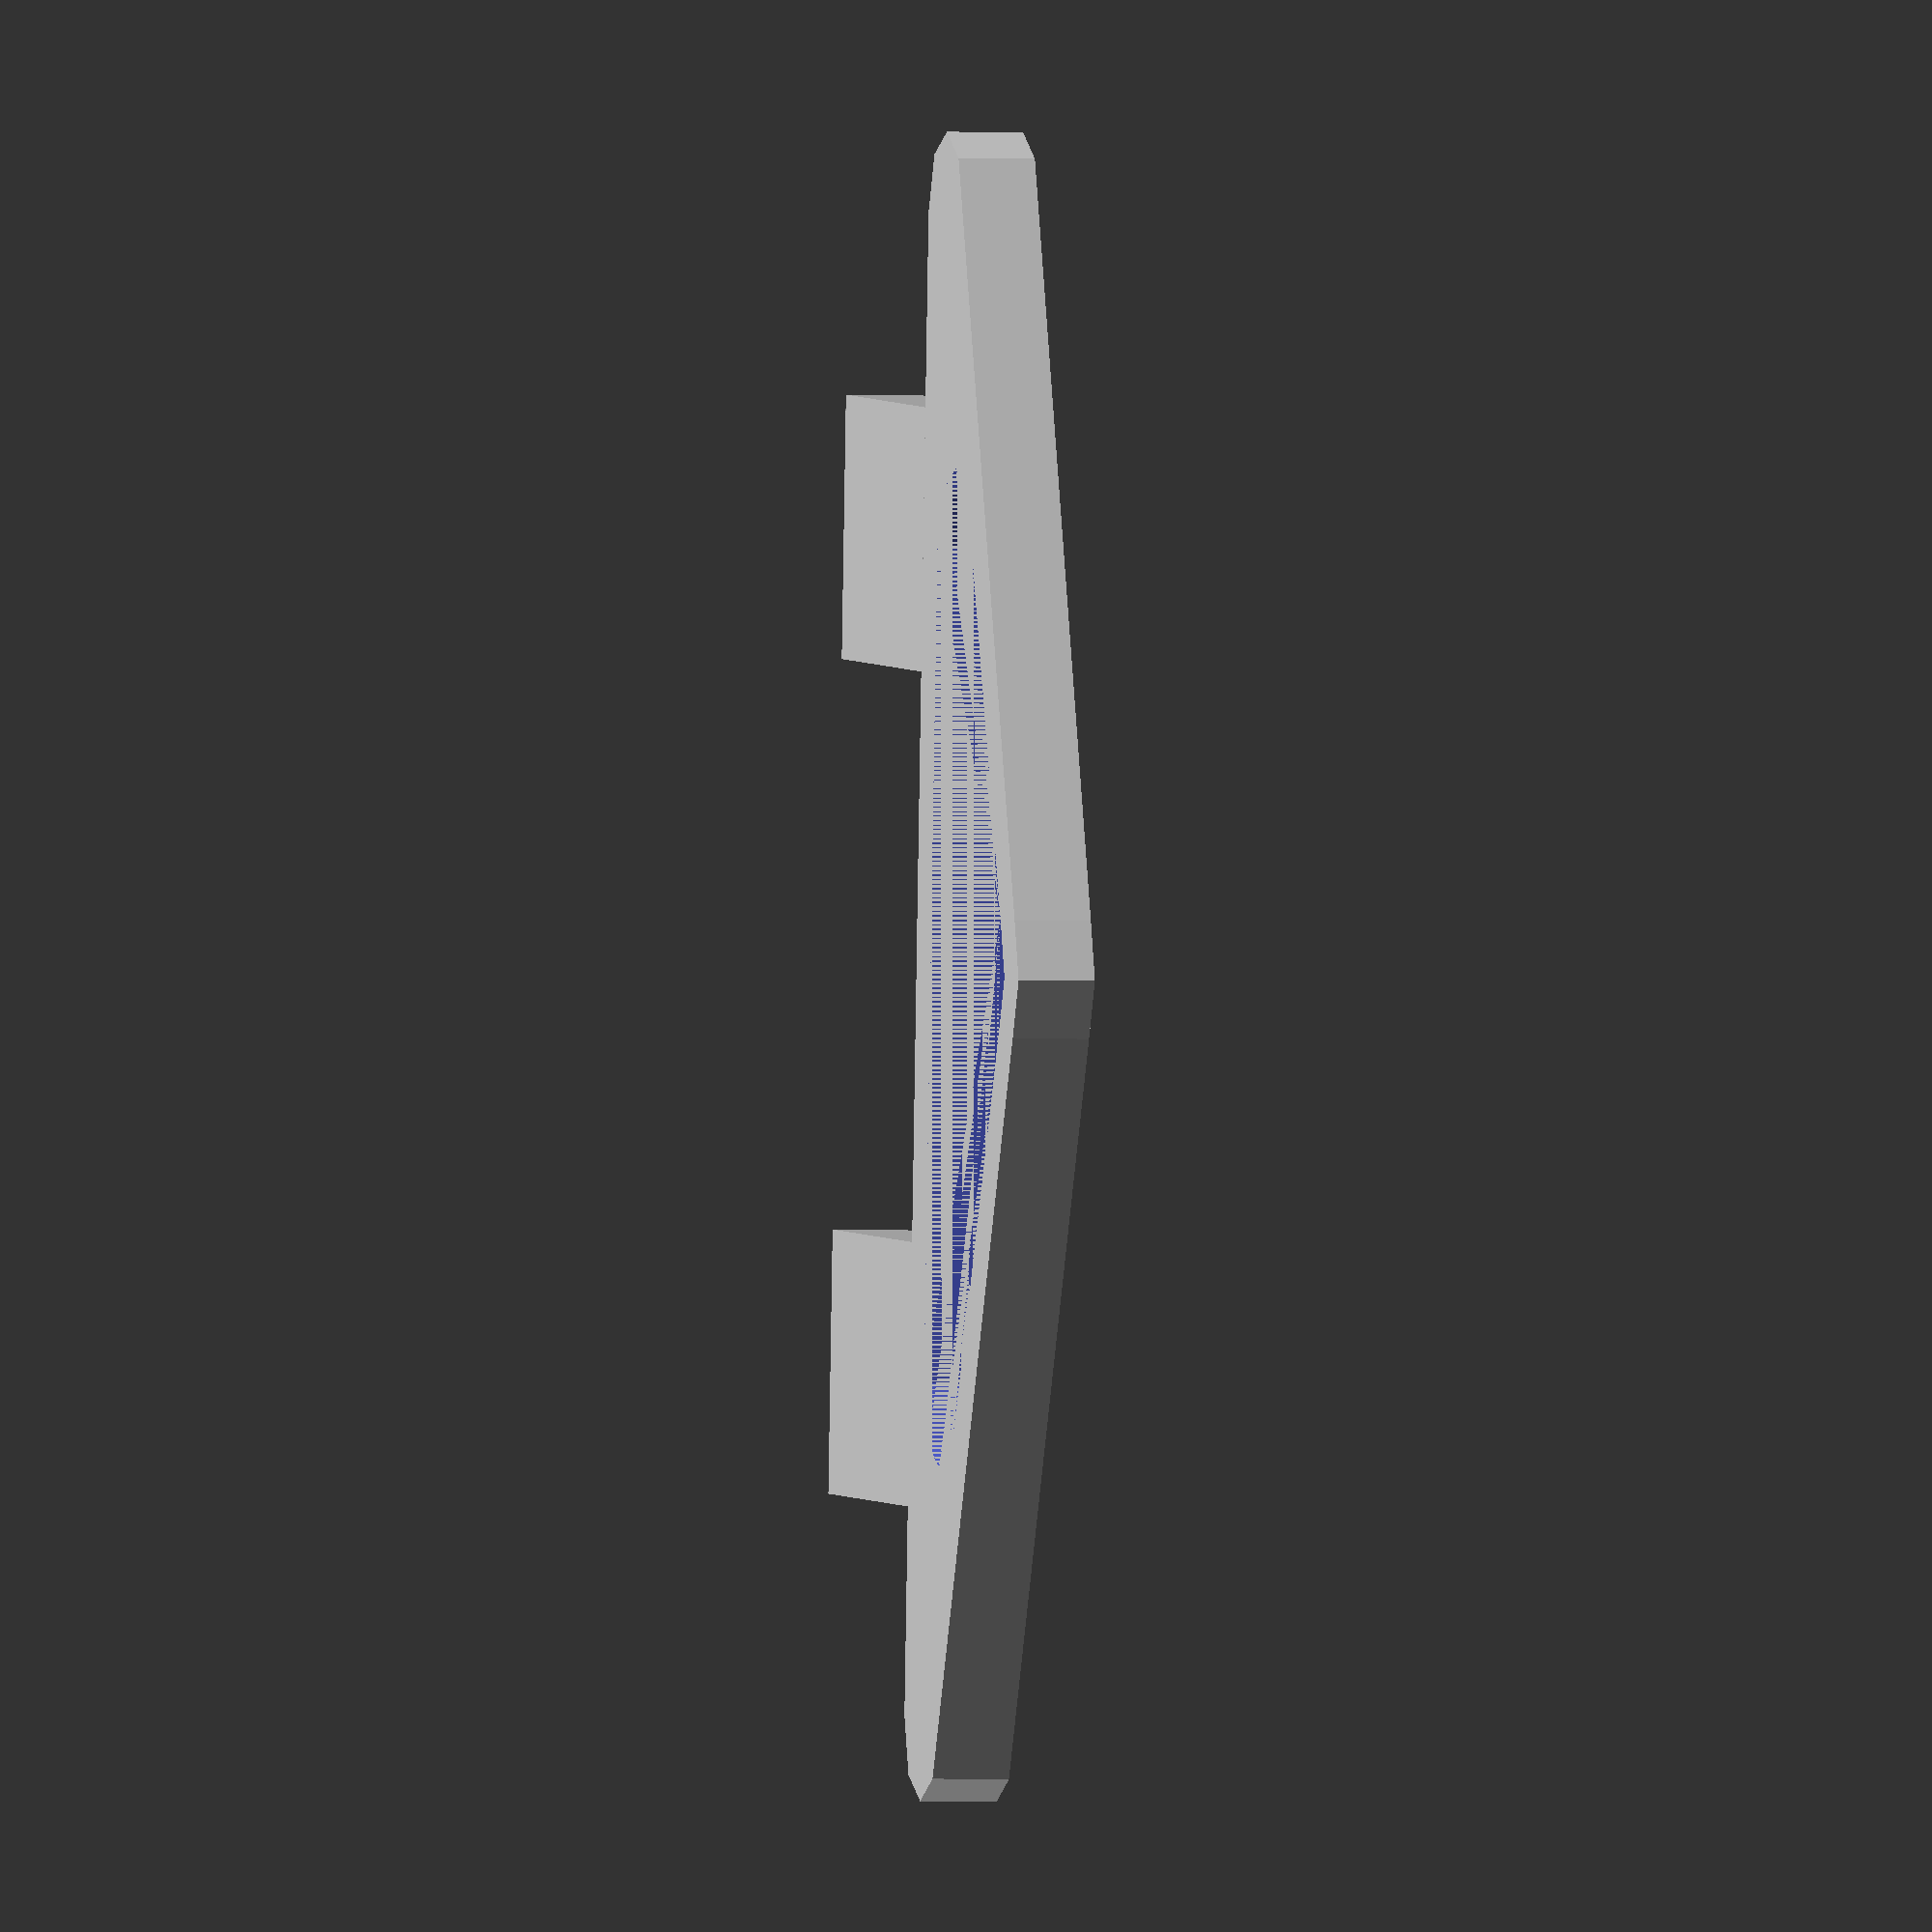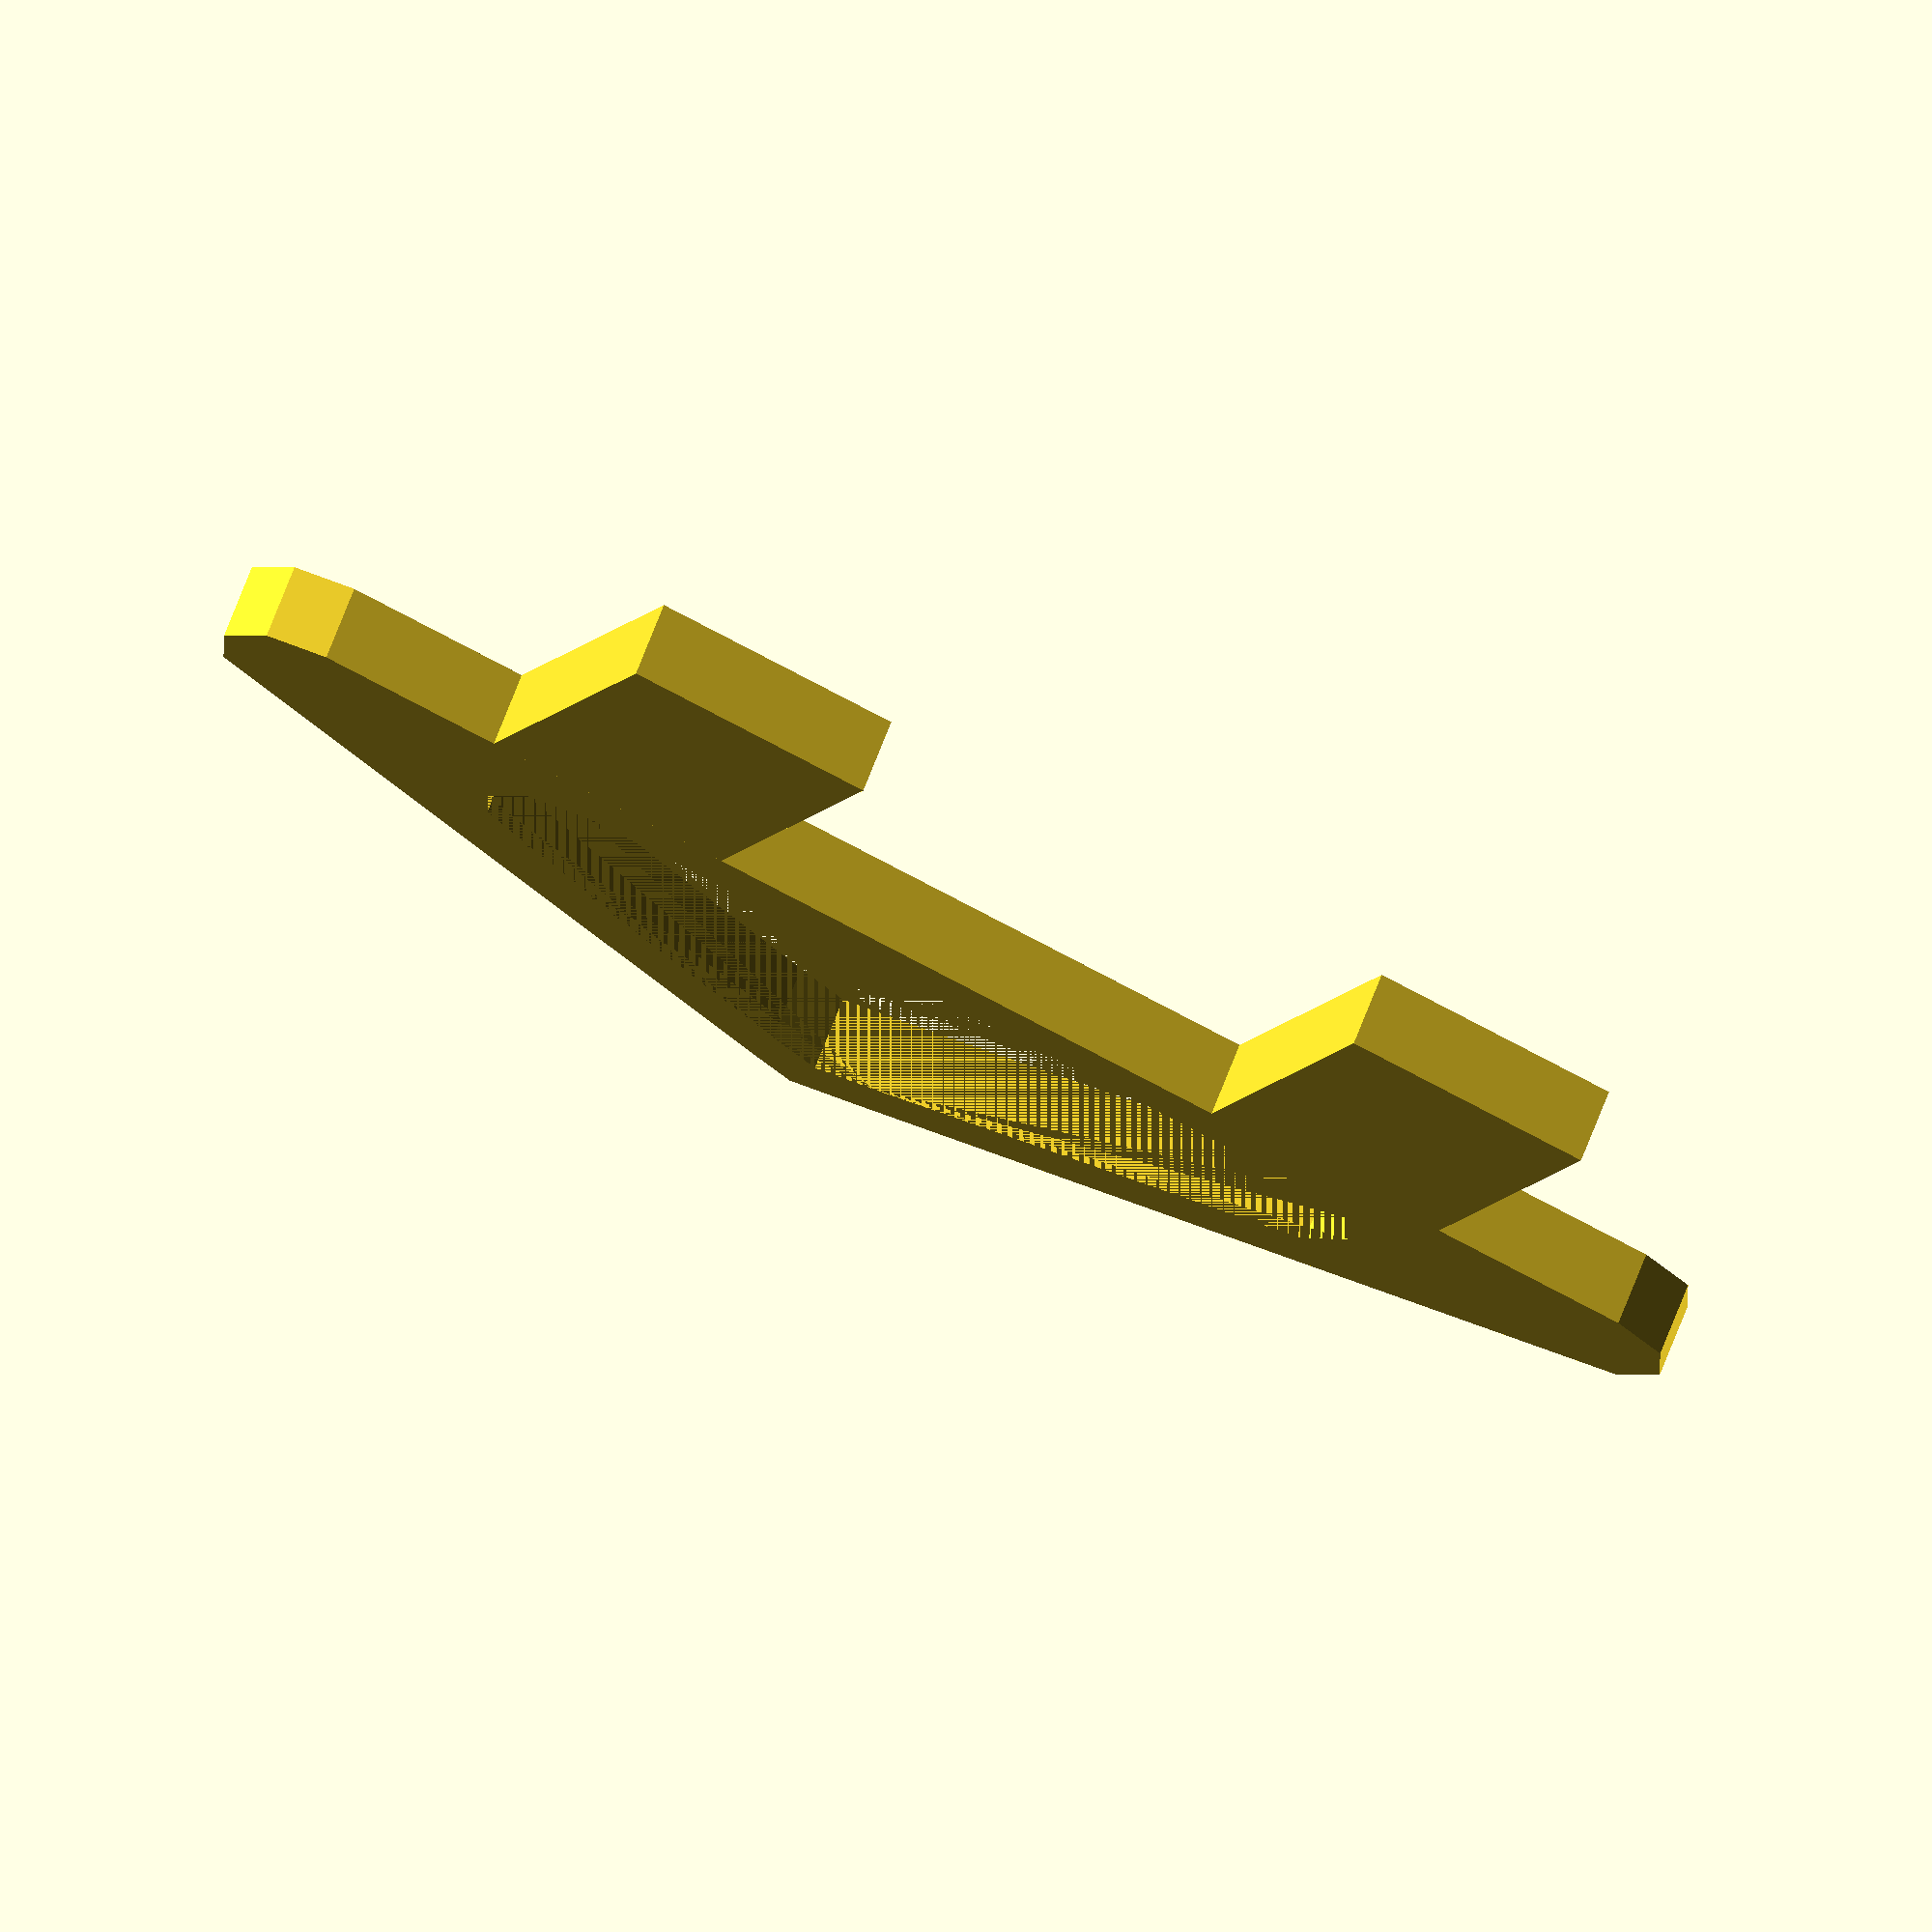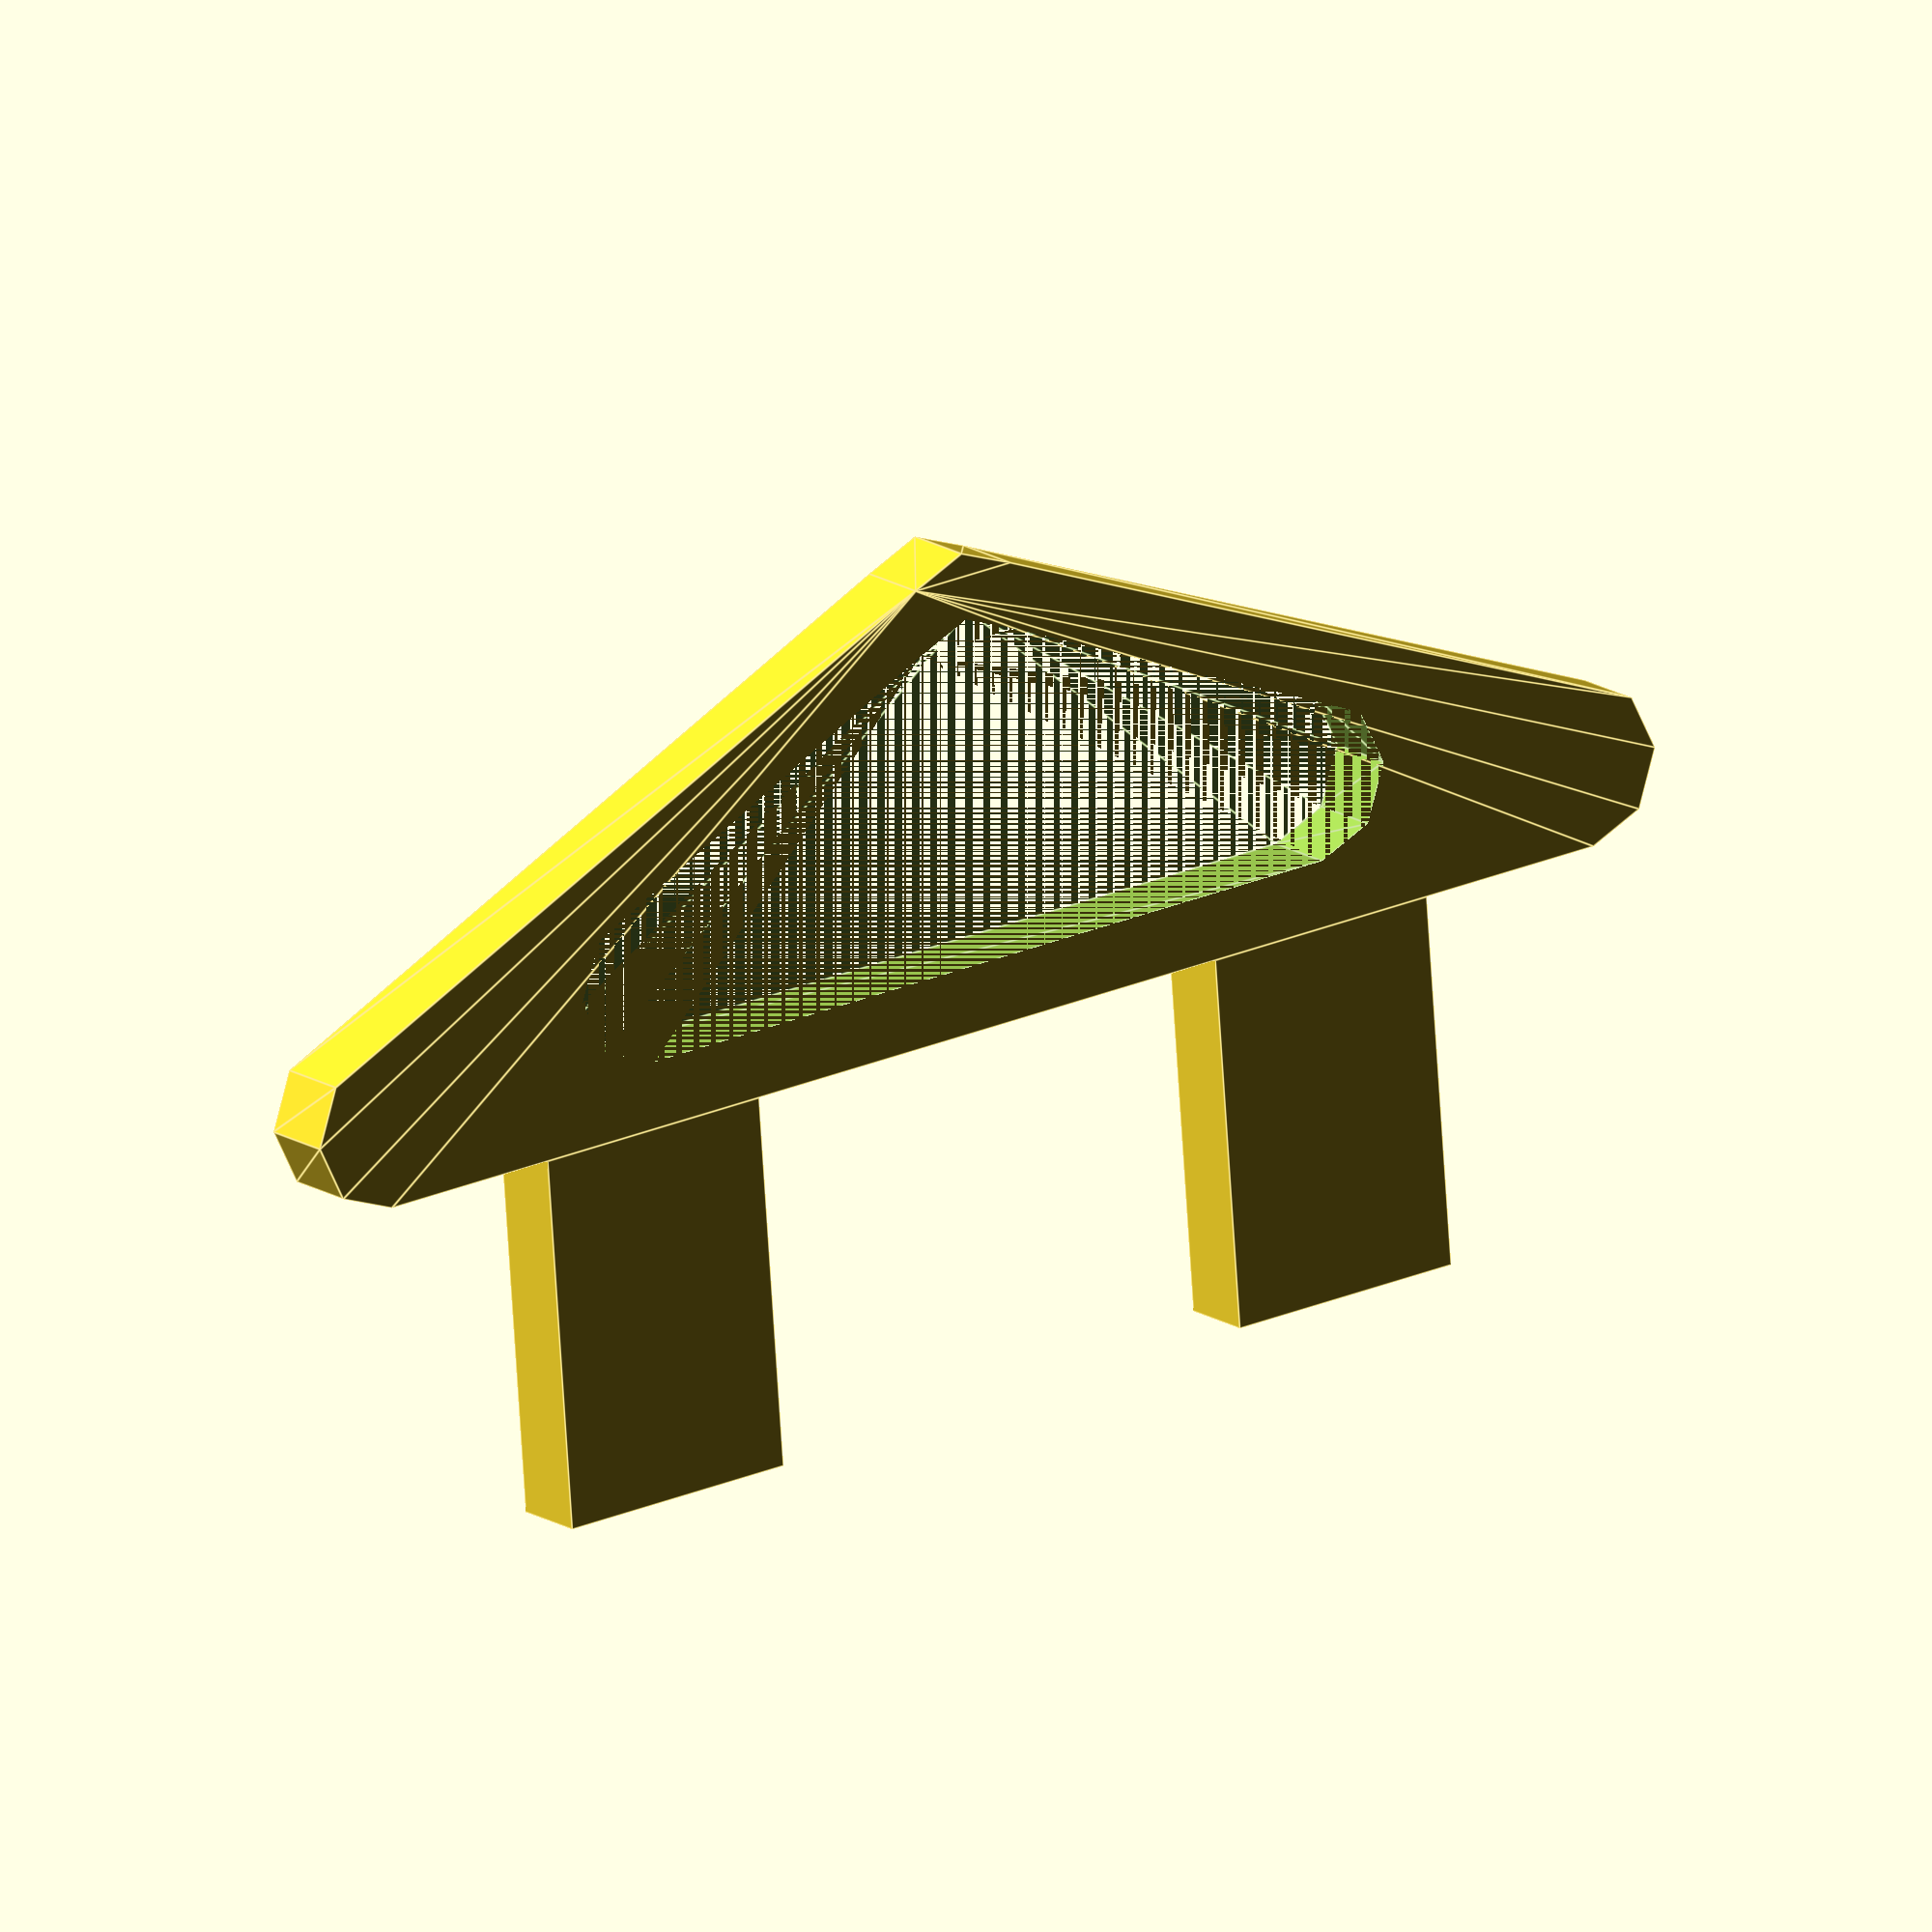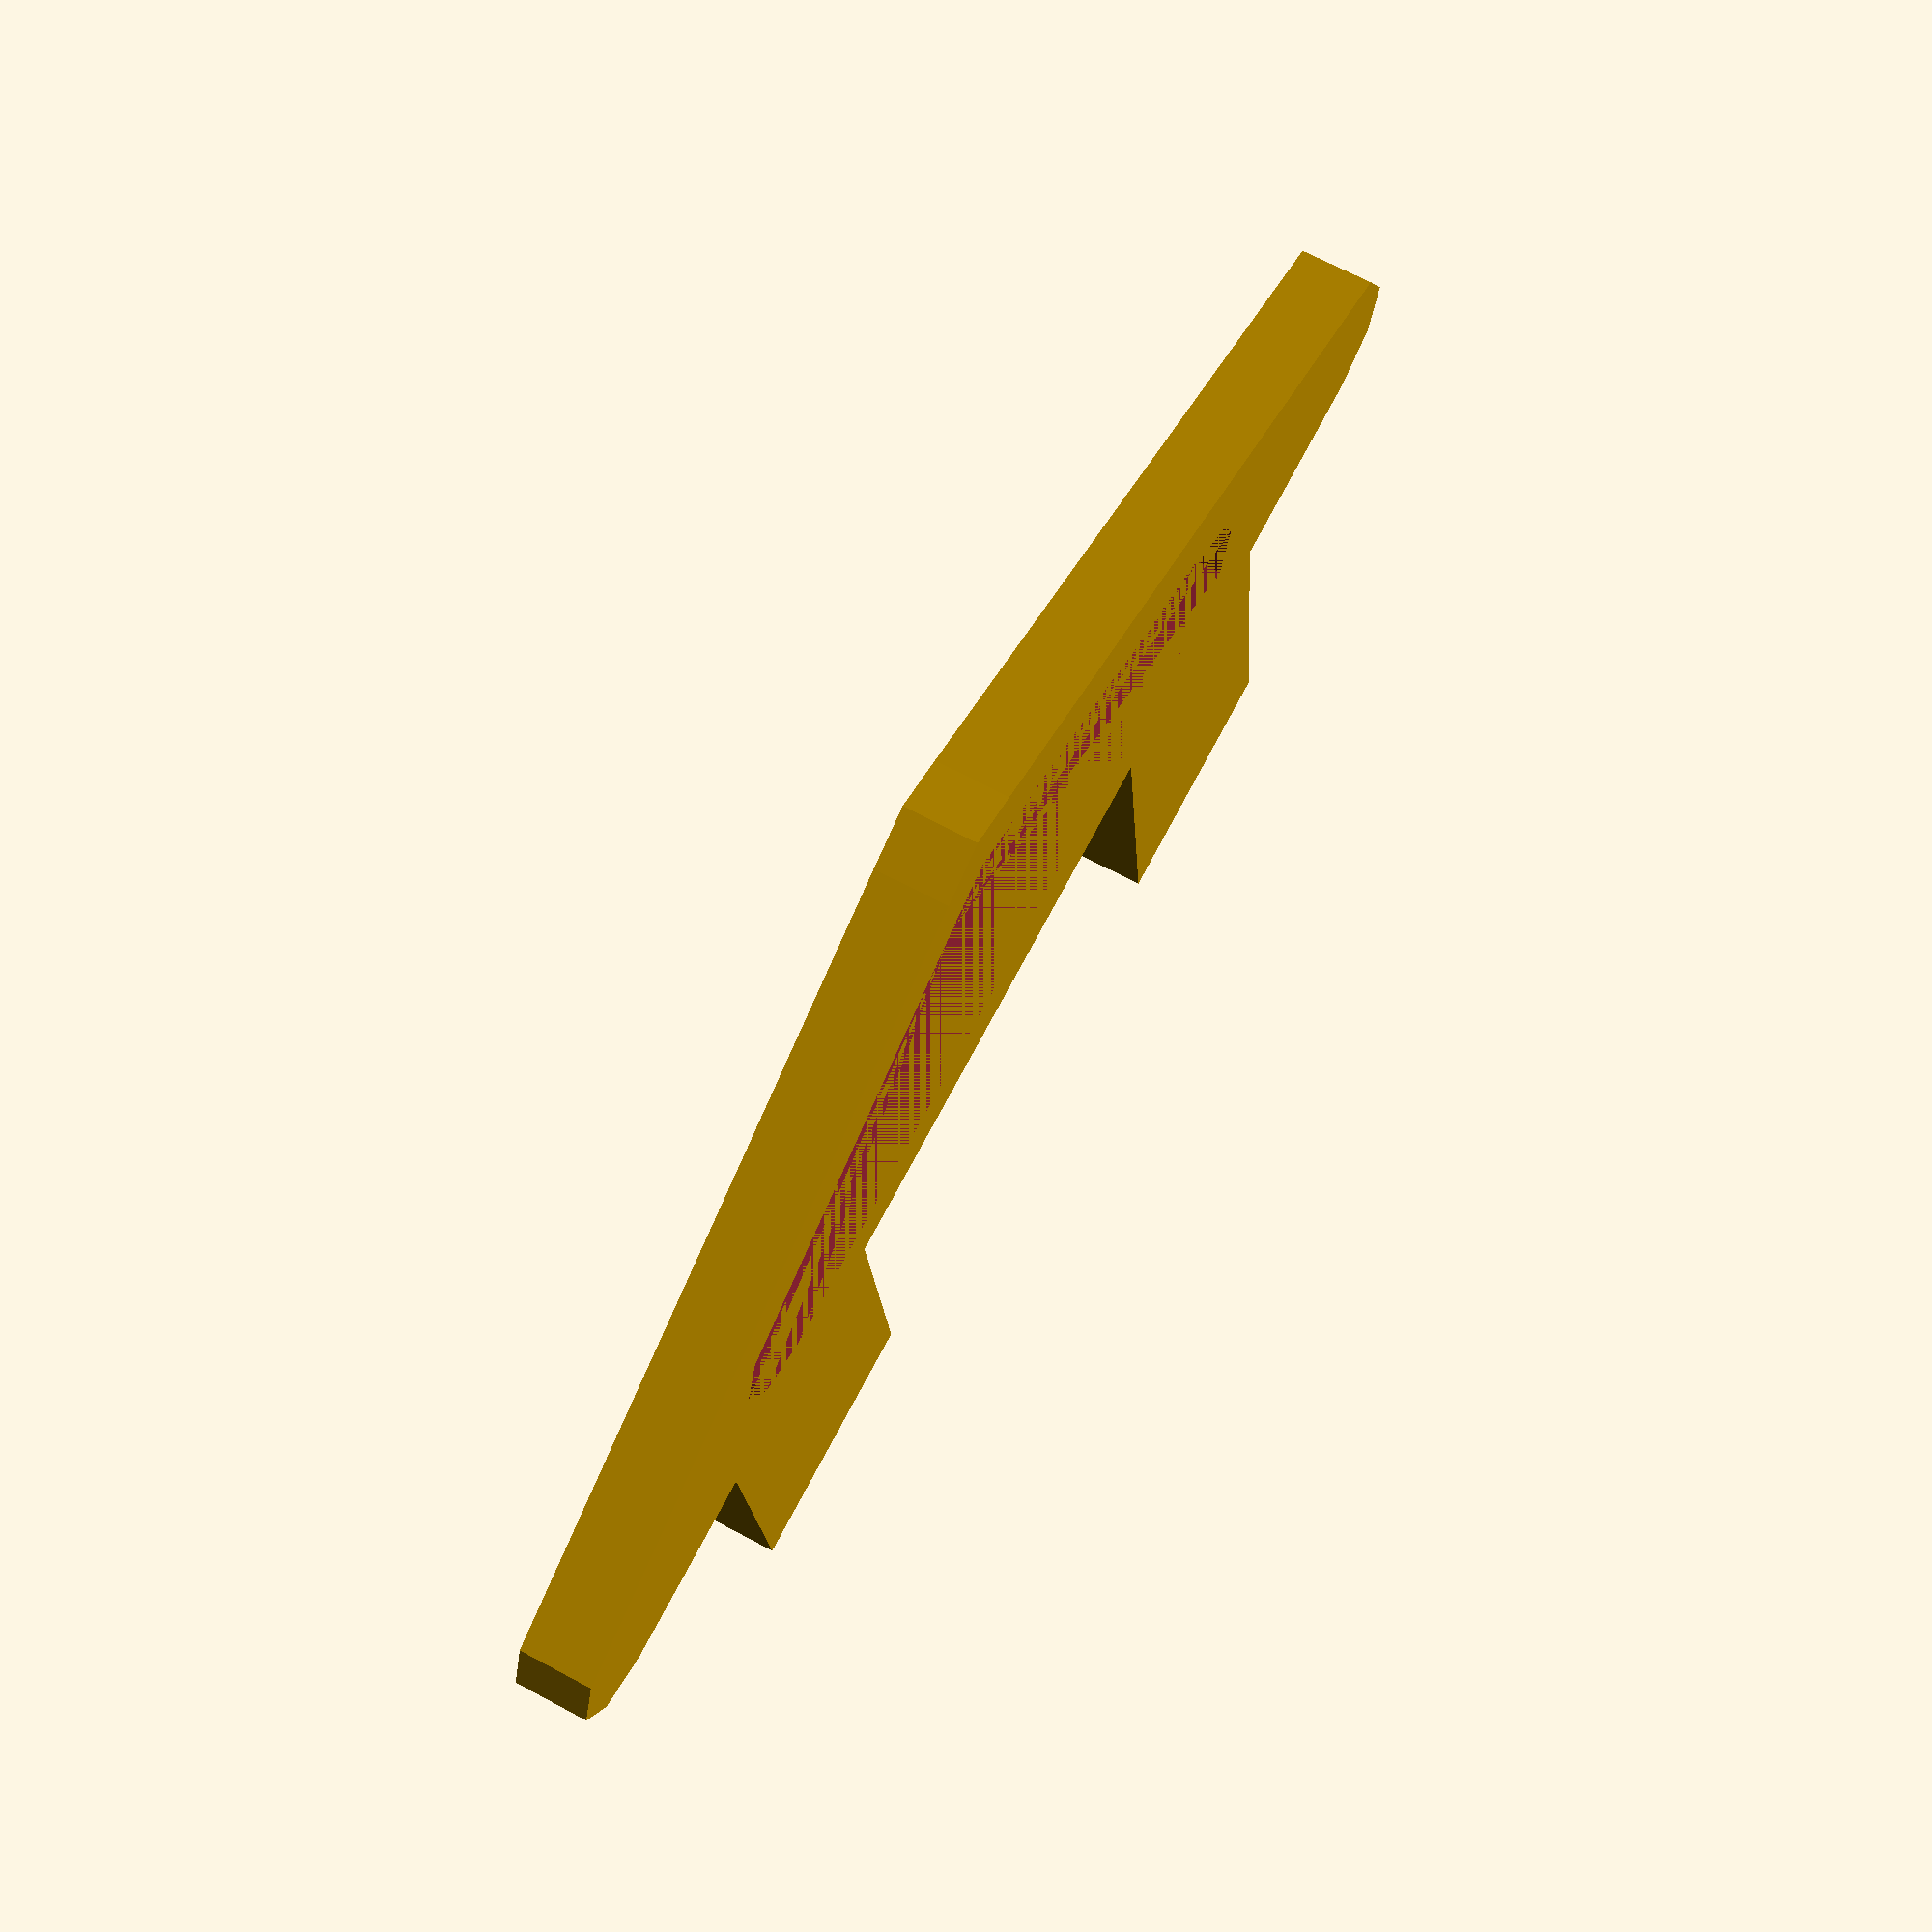
<openscad>
/* bt-nøkkel.scad
 *
 * Nøkkel til tøkepapirdispenser fra Biltema
 *
 * Roy Sigurd Karlsbakk <roy@karlsbakk.net>
 * Lisensiert under https://creativecommons.org/licenses/by-nc-sa/4.0/deed.no
 */
 
$fn=$preview ? 8 : 16;

indre_triangel_r = 3;
indre_triangel_lengde = 30;
indre_triangel_hoyde = 7;

midtre_triangel_bredde = 12;
midtre_triangel_hoyde = 5;

/*
 * Versjon a: Tykkelse 3,0
 * Versjon b: Tykkelse 2,8
 * Versjon c: Tykkelse 2,8 */
tykkelse = 2.8;

pinnebredde=9.5;
pinnelengde=14;
pinneglippe=20.5;

module indre_triangel() {
    translate([indre_triangel_r,indre_triangel_r,0]) {
        hull() {
            cylinder(r=indre_triangel_r,h=tykkelse);
            translate([indre_triangel_lengde,0,0])
                cylinder(r=indre_triangel_r,h=tykkelse);
            translate([indre_triangel_lengde/2, indre_triangel_hoyde,0]) 
                cylinder(r=indre_triangel_r,h=tykkelse);
        }
    }
}

module midtre_triangel() {
    translate([indre_triangel_r,indre_triangel_r,0]) {
        hull() {
            cylinder(r=indre_triangel_r,h=tykkelse);
            translate([indre_triangel_lengde+midtre_triangel_bredde*2,0,0])
                cylinder(r=indre_triangel_r,h=tykkelse);
            translate([indre_triangel_lengde/2+midtre_triangel_bredde, indre_triangel_hoyde+midtre_triangel_hoyde,0]) 
                cylinder(r=indre_triangel_r,h=tykkelse);
// translate([indre_triangel_lengde/2+midtre_triangel_bredde*2, indre_triangel_hoyde+midtre_triangel_hoyde*2,0]) 
        }
    }
}

module pinne() {
    r1=1.5;
    r2=r1*2;
    
    hull() {
        translate([r1,r1,0]) sphere(r1);
        translate([pinnebredde+r1,r1,0]) sphere(r1);
        translate([pinnebredde,pinnelengde-r2,0]) sphere(r2);
        translate([r2,pinnelengde-r2,0]) sphere(r2);
    }
}

module pinner() {
    pinne();
    translate([pinneglippe+pinnebredde,0,0])
        pinne();
}

module nokkelpinner() {
    // font="Urban Sketch:style=Regular"
    font="X.Template:style=Regular";
    
    cube([pinnebredde,pinnelengde,tykkelse]);
    translate([pinneglippe+pinnebredde,0,0]) {
        difference() {
            cube([pinnebredde,pinnelengde,tykkelse]);
//            translate([2,2,0]) linear_extrude(tykkelse) text("b", font=font, size=8);
        }
    }
}

module nokkel() {
    difference() {
        midtre_triangel();
        translate([midtre_triangel_bredde, midtre_triangel_hoyde/2,0]) {
            indre_triangel();
        }
    }
//    translate([indre_triangel_lengde+pinnebredde,-pinnelengde,,0]) { nokkelpinne(); }
//    translate([indre_triangel_lengde-pinnebredde,-pinnelengde,,0]) {
    translate([10,-pinnelengde,0]) {
        nokkelpinner();
    }
}

//pinner();
nokkel();

</openscad>
<views>
elev=182.7 azim=274.5 roll=101.8 proj=o view=wireframe
elev=109.8 azim=337.0 roll=339.0 proj=o view=solid
elev=163.9 azim=175.5 roll=216.7 proj=o view=edges
elev=292.5 azim=353.6 roll=298.4 proj=p view=solid
</views>
